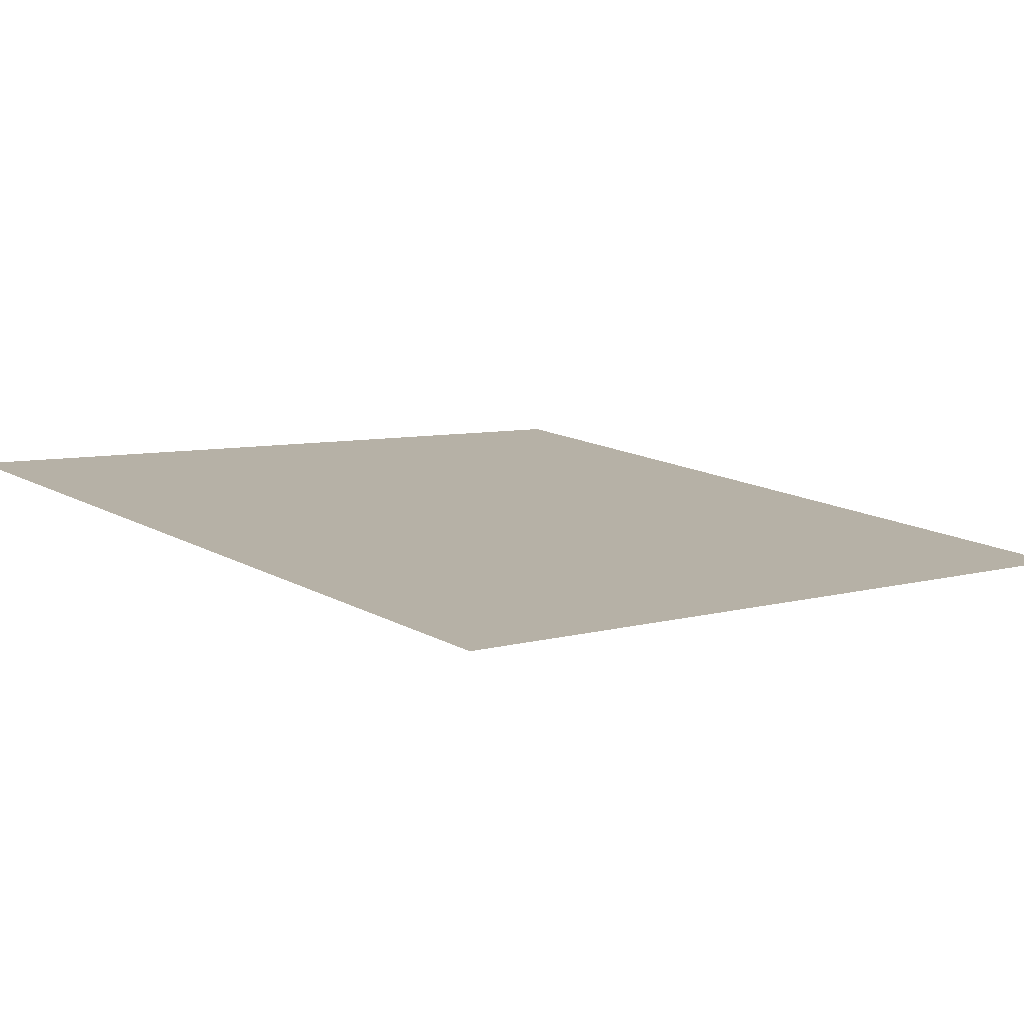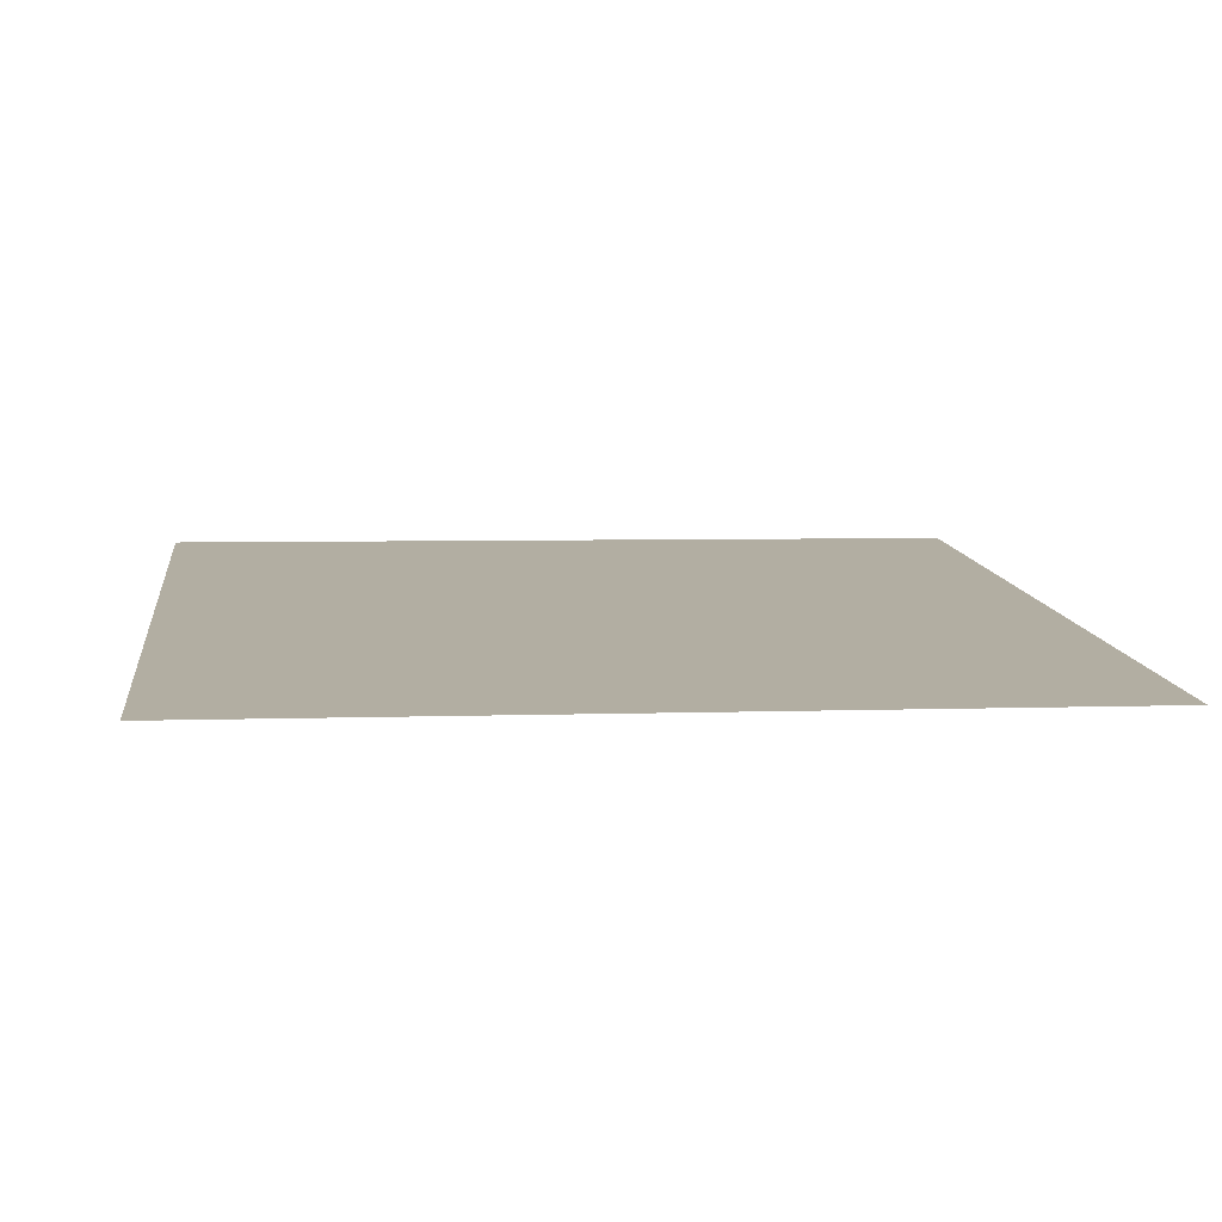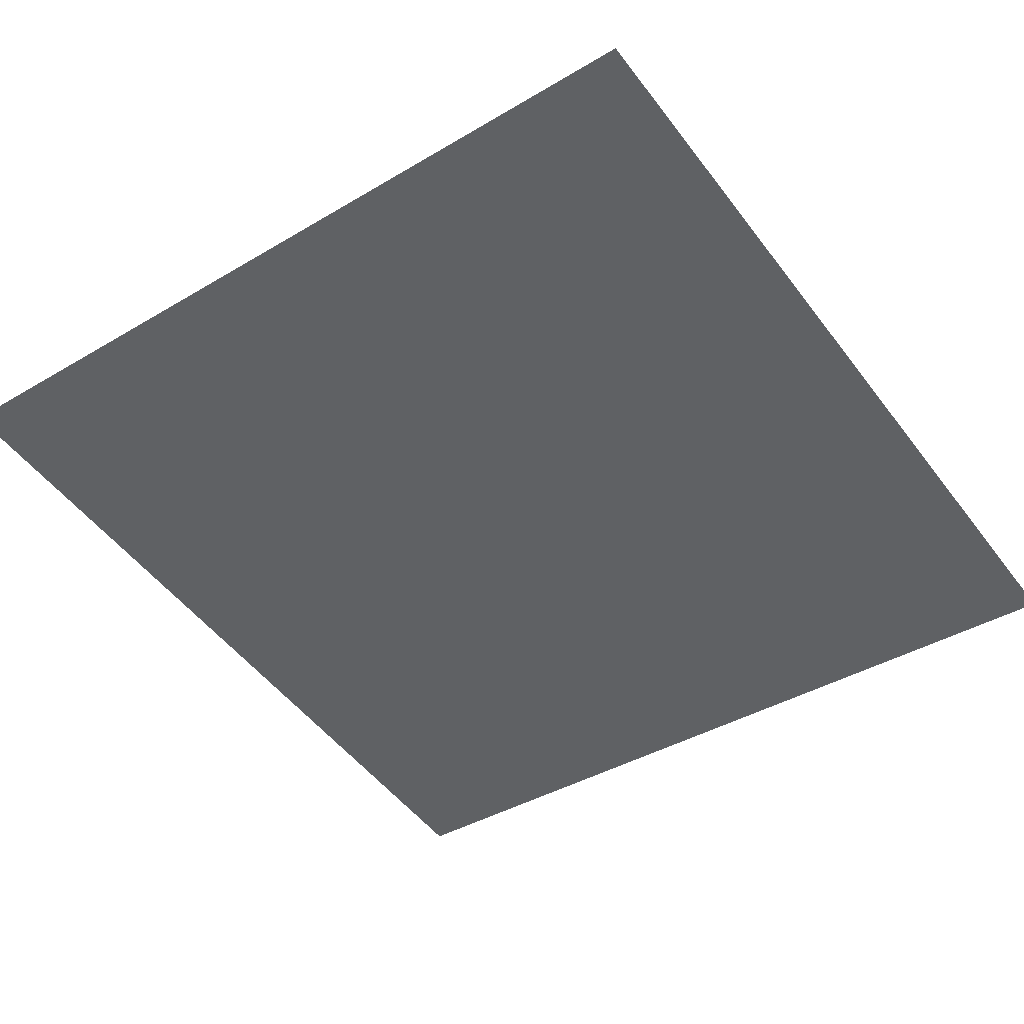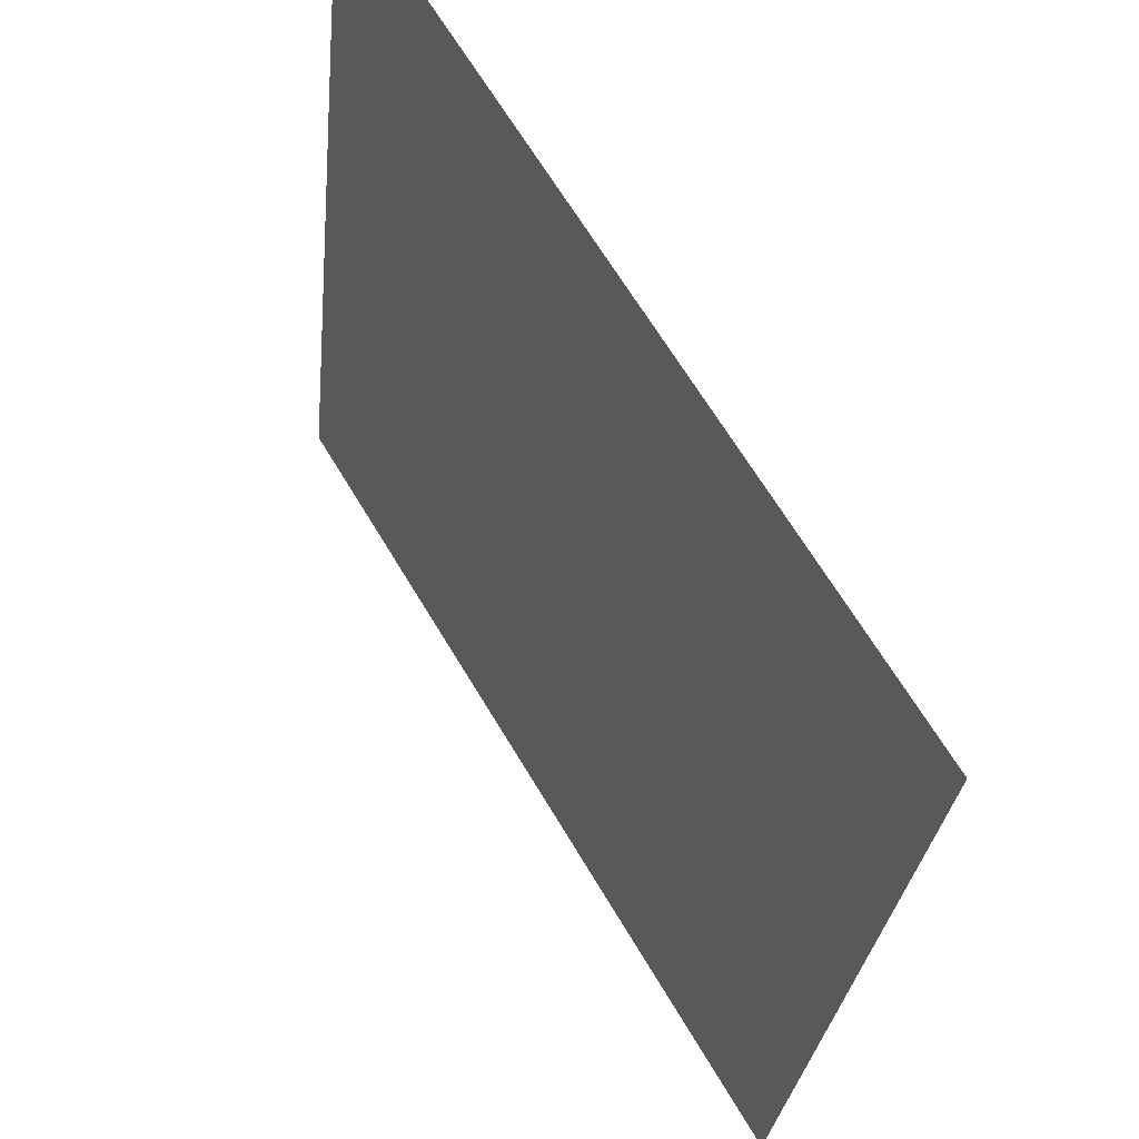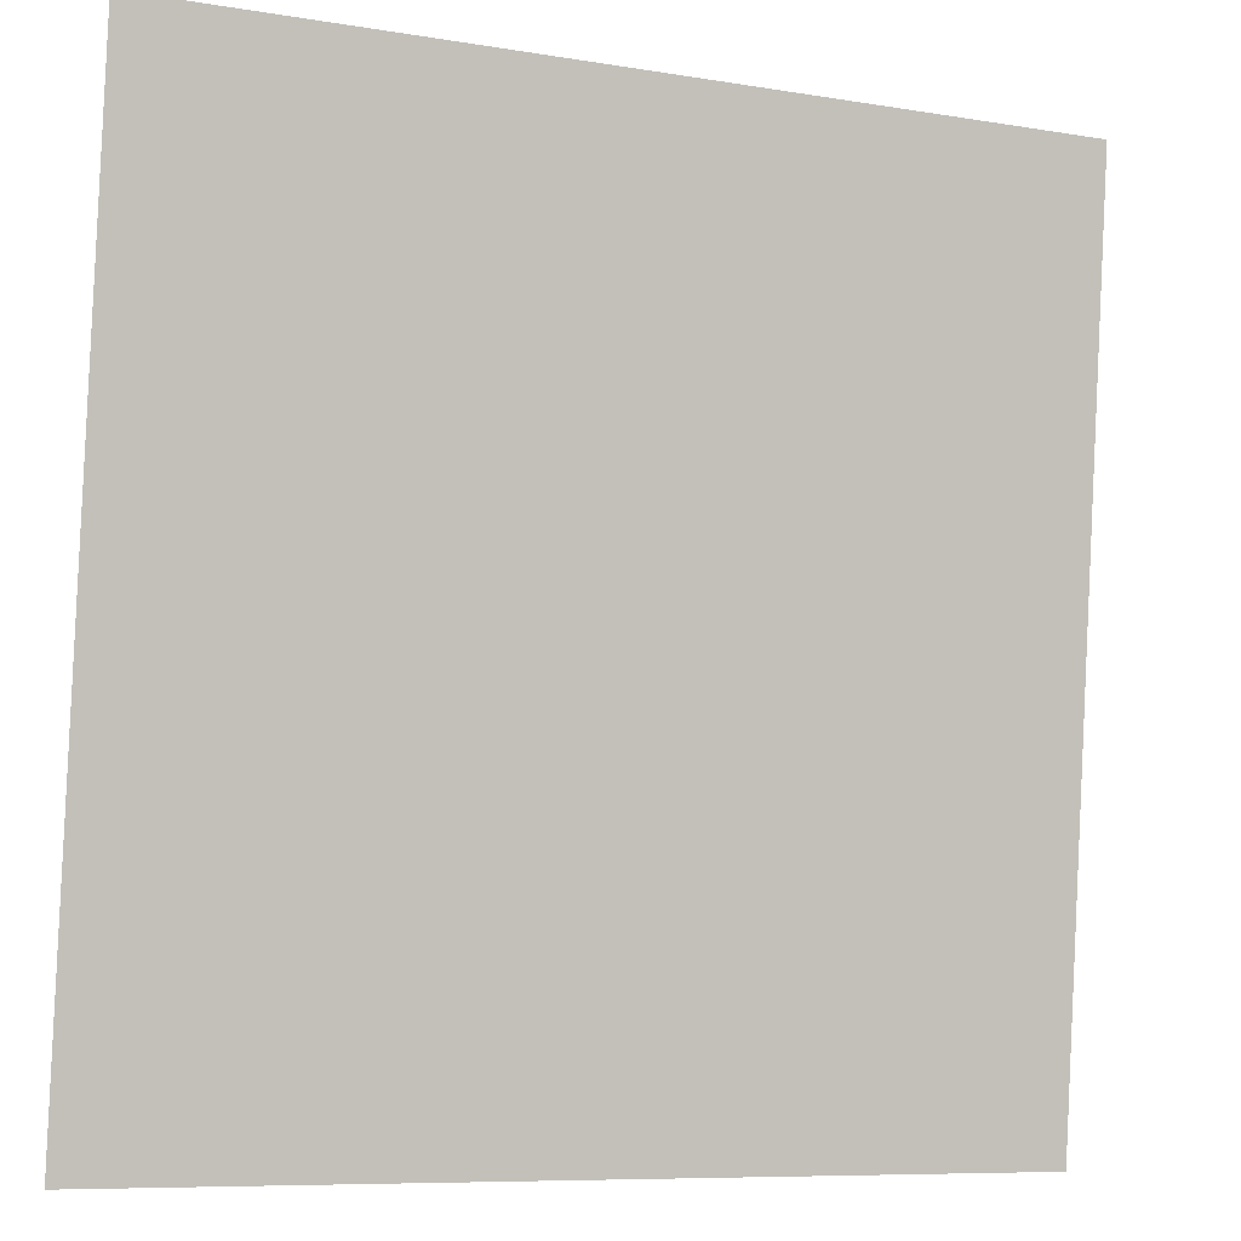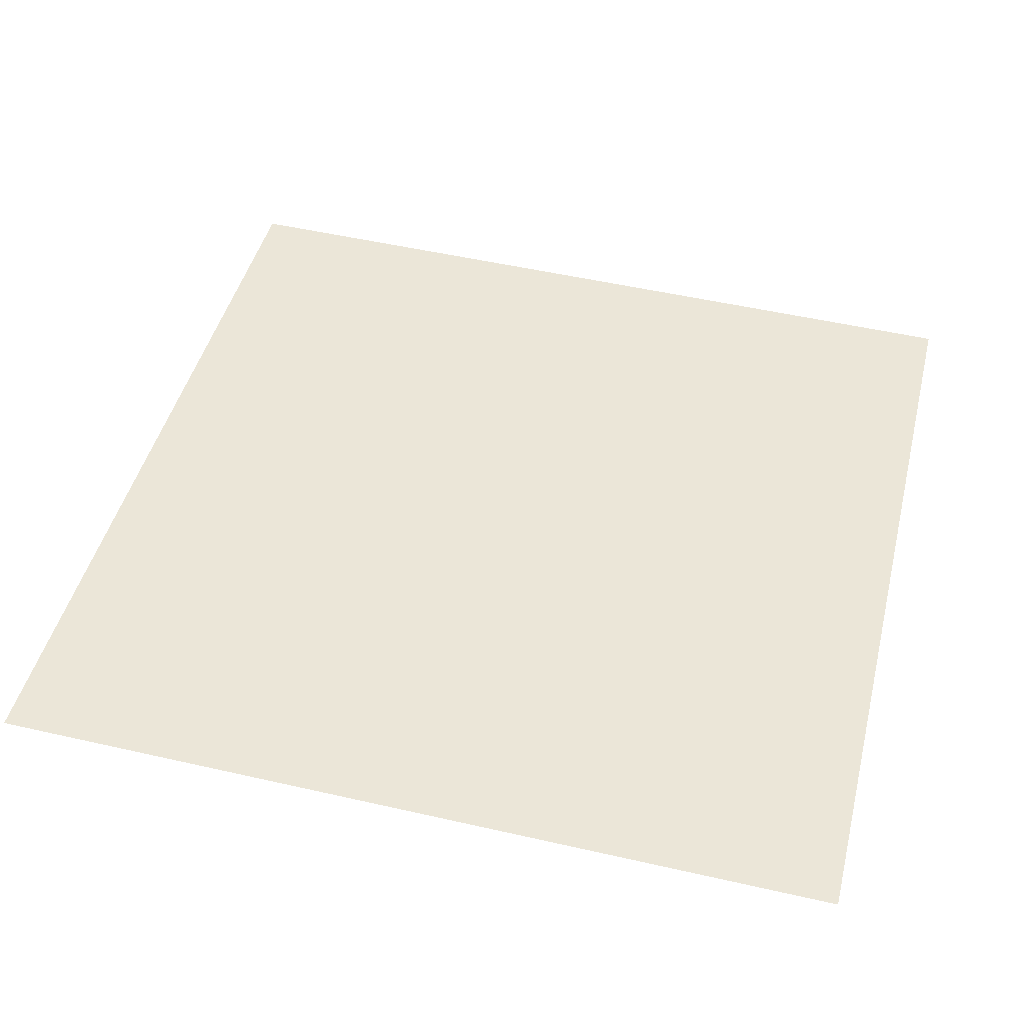
<metadata>
{"format":"obj","ext":"obj","renderer":"f3d","projection":"perspective","resolution":1024,"background":"white","views":[{"elev":15.7,"azim":-131.6,"up":"+Y"},{"elev":4.3,"azim":-7.1,"up":"+Y"},{"elev":-50.7,"azim":-54.2,"up":"+Y"},{"elev":65.6,"azim":-120.7,"up":"+Z"},{"elev":-8.3,"azim":-24.9,"up":"+Z"},{"elev":51.6,"azim":-166.1,"up":"+Y"}]}
</metadata>
<code>
o Group13/mesh11/mesh11-geometry#mesh11-geometry
v -0.757 0.05465 0.0827
v -0.6882 0.06229 0.01393
v -0.757 0.06229 0.01393
v -0.6882 0.05465 0.0827
f 1 2 3
f 2 1 4
f 3 2 1
f 4 1 2

</code>
